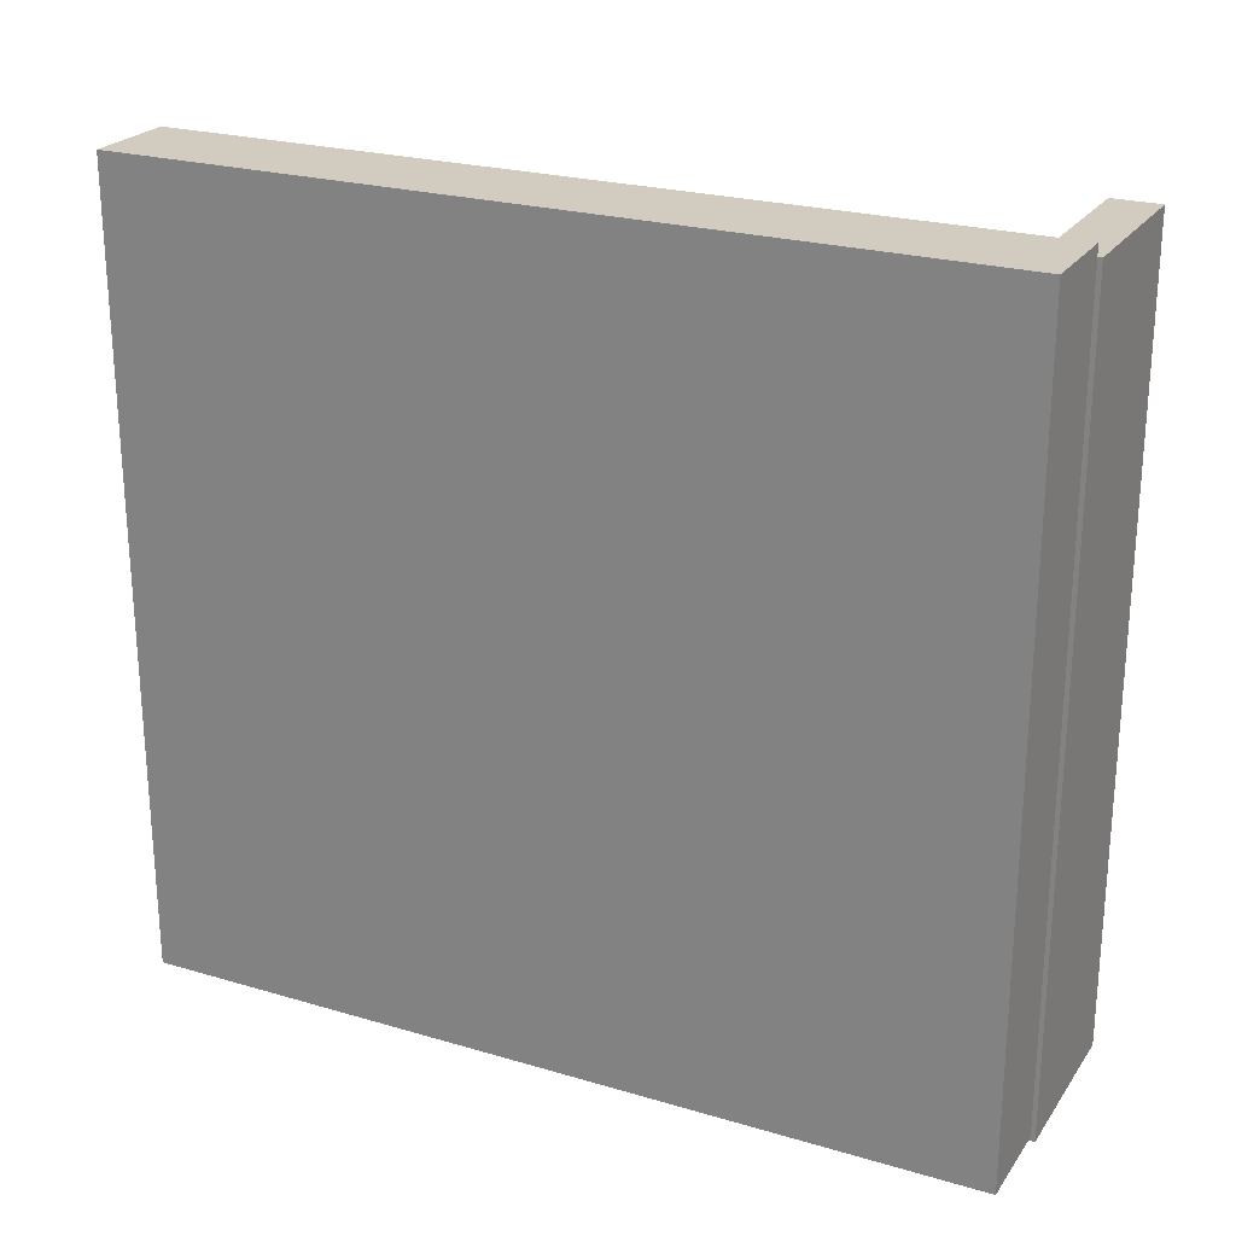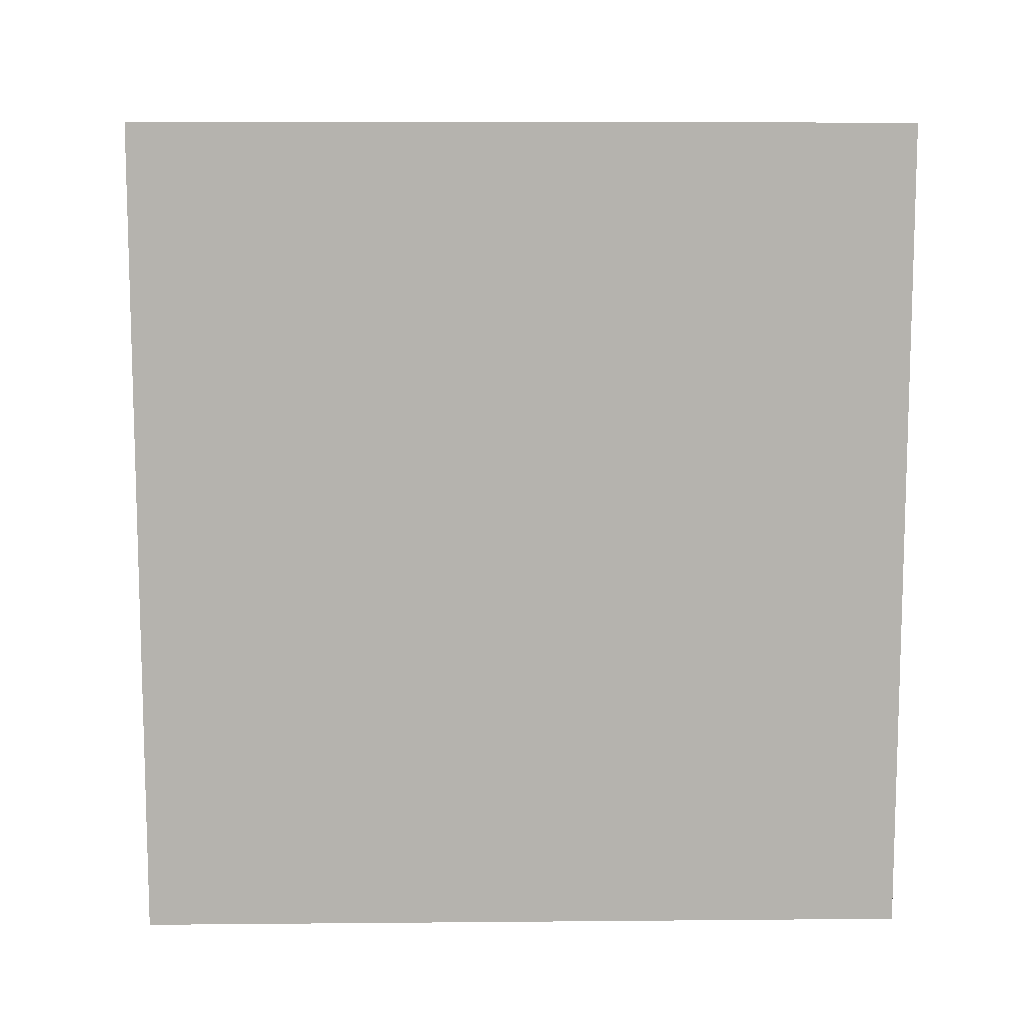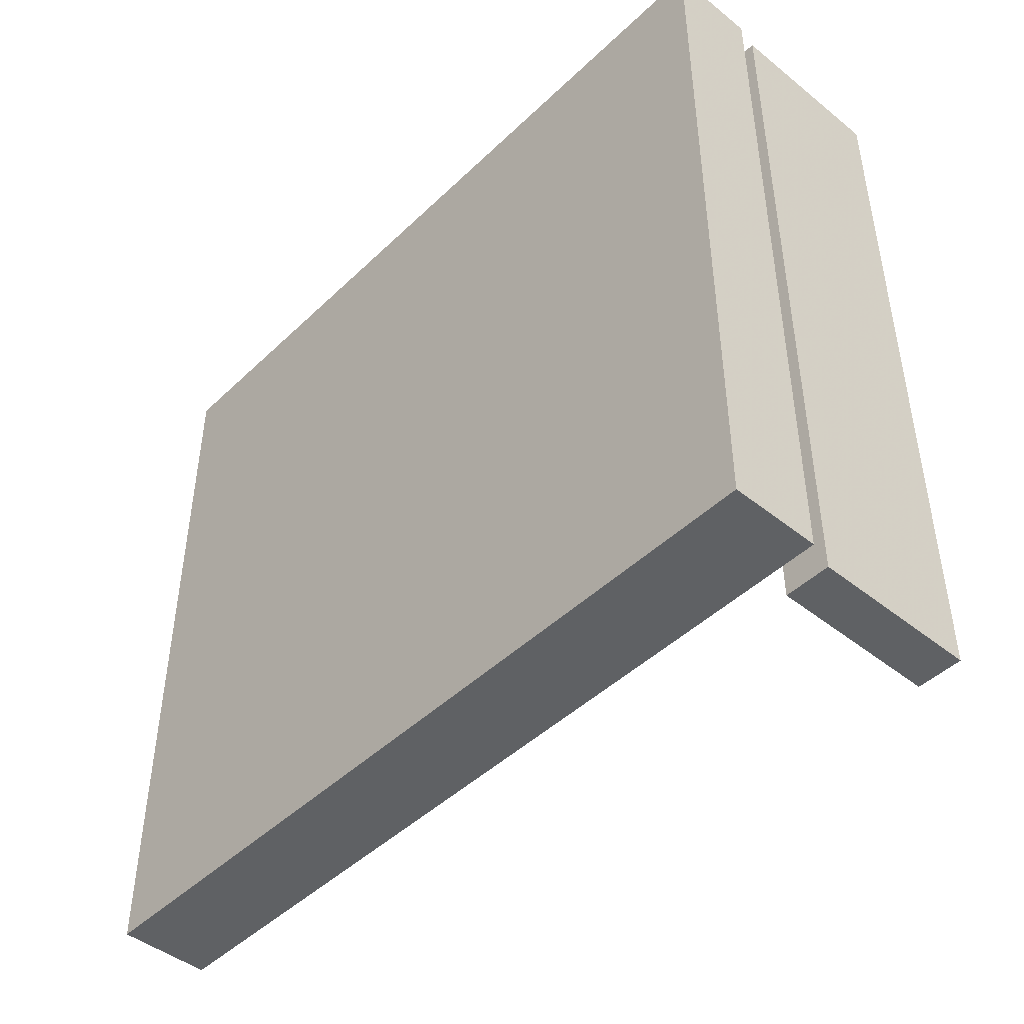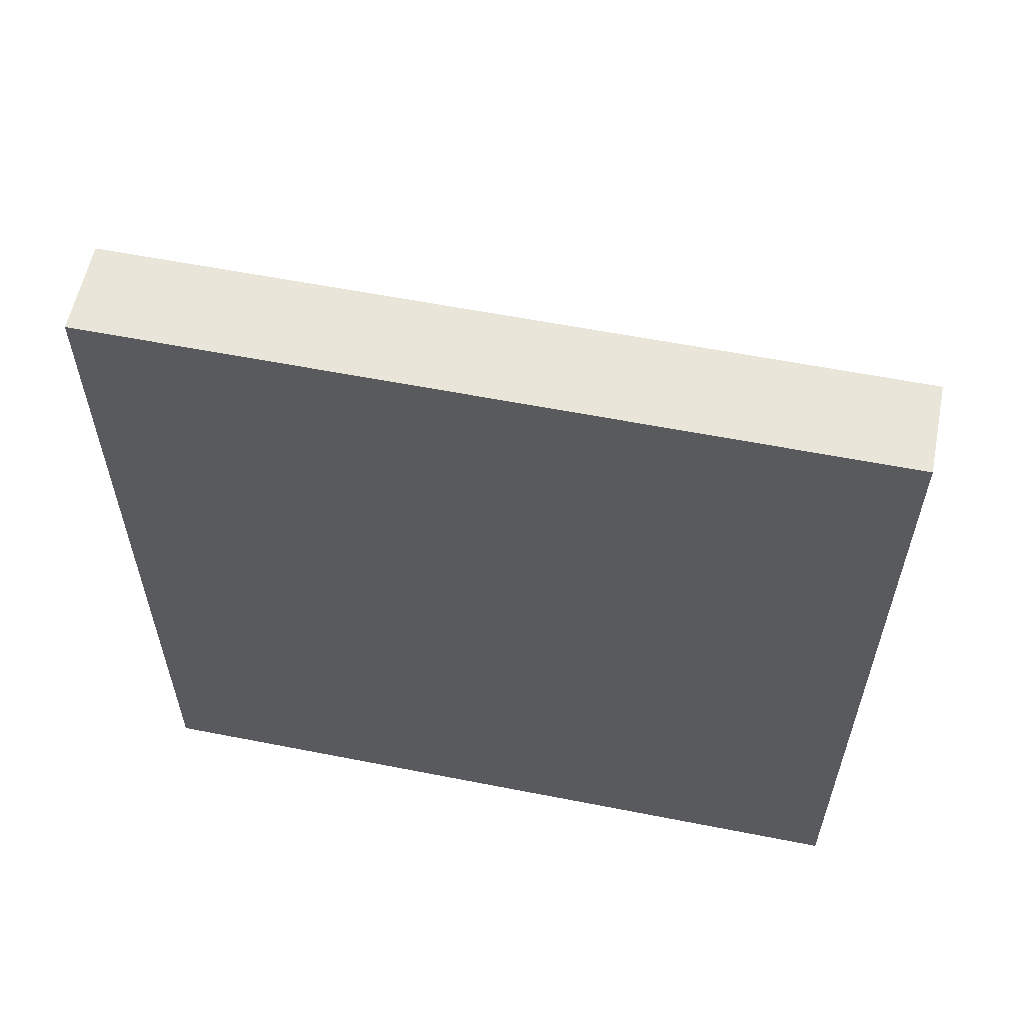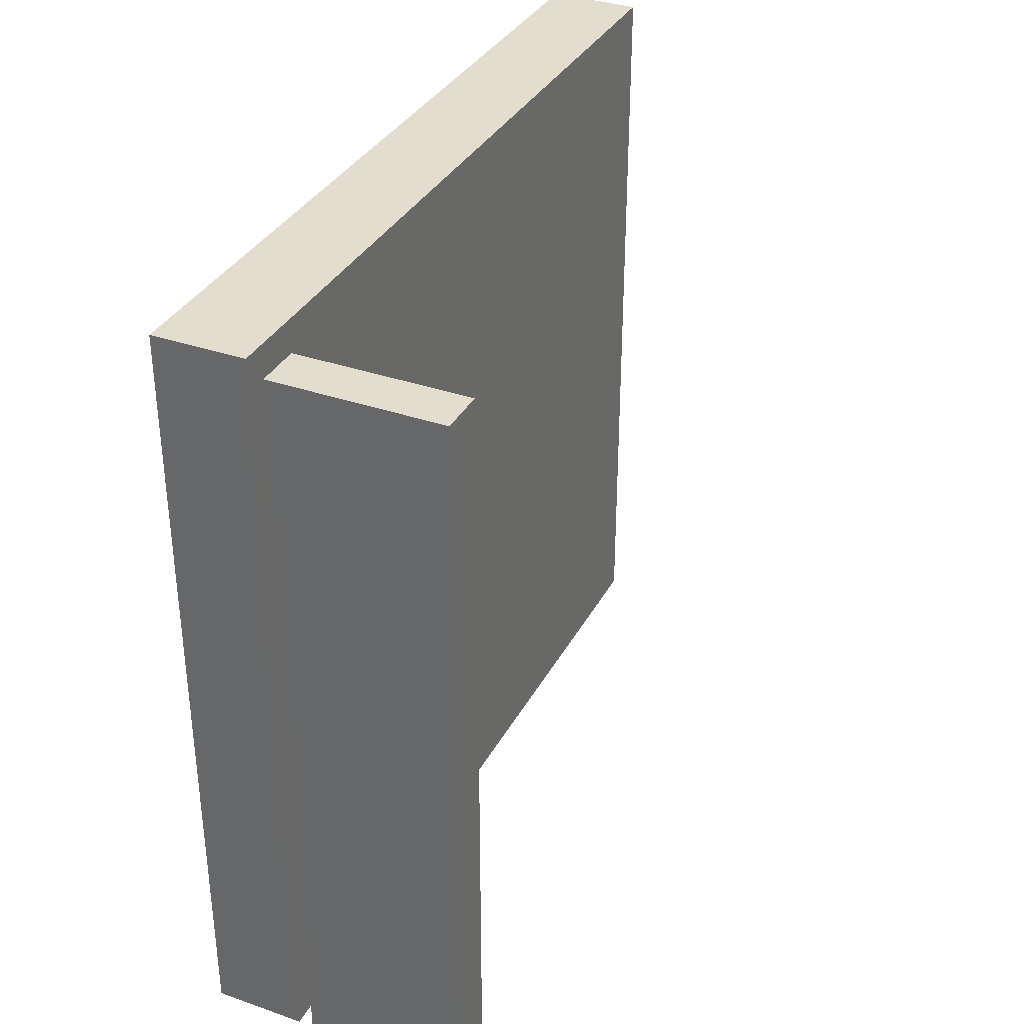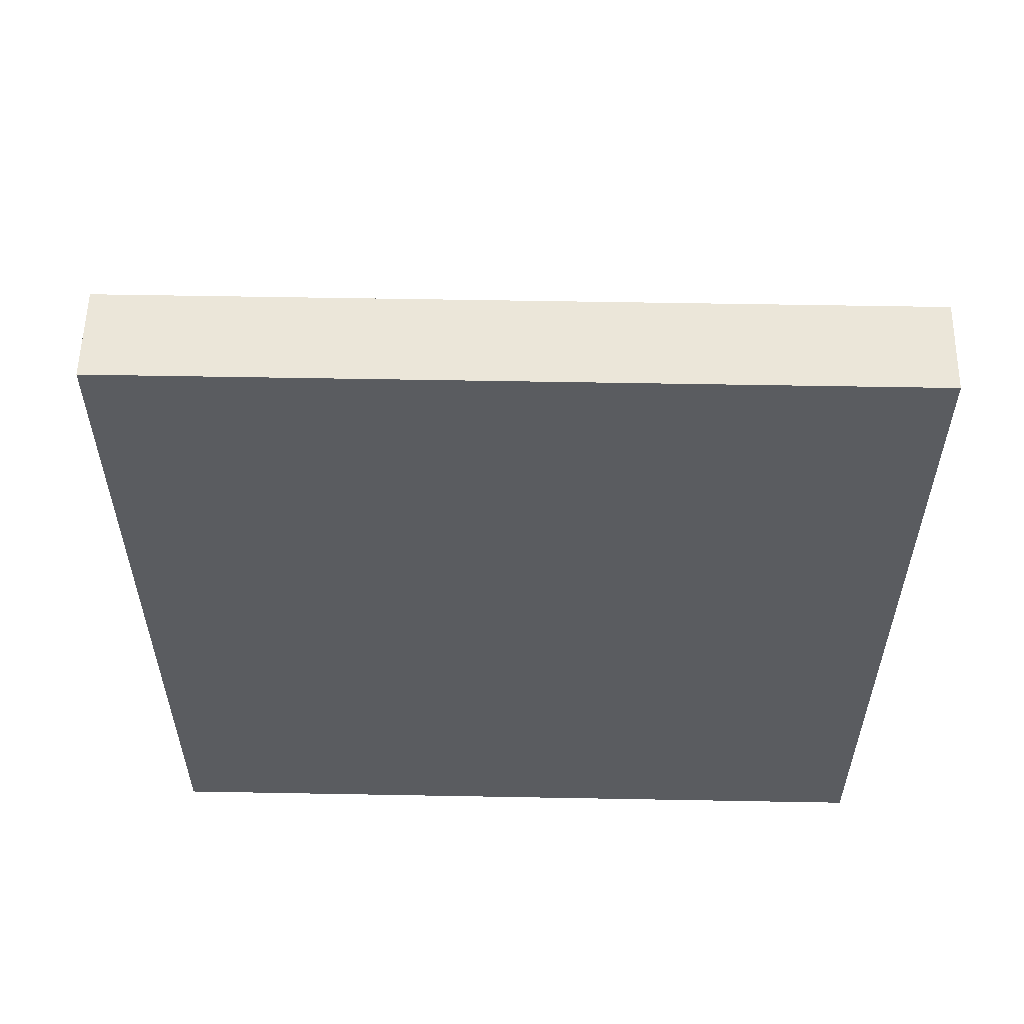
<metadata>
{"format":"obj","ext":"obj","renderer":"f3d","projection":"perspective","resolution":1024,"background":"white","views":[{"elev":23.8,"azim":116.2,"up":"+Y"},{"elev":10.0,"azim":88.7,"up":"+Z"},{"elev":-45.8,"azim":137.4,"up":"+Y"},{"elev":58.4,"azim":101.5,"up":"+Z"},{"elev":34.8,"azim":-155.1,"up":"+Y"},{"elev":56.2,"azim":91.1,"up":"+Z"}]}
</metadata>
<code>
o obj_0
v 42 		23 		54
v 42 		23 		0
v 36 		23 		0
v 36 		23 		54
v 42 		-28 		54
v 42 		-28 		0
v 36 		-28 		0
v 36 		-28 		54
v 24 		-29 		3
v 24 		-29 		0
v 35 		-29 		0
v 35 		-29 		3
v 35 		22 		3
v 35 		22 		0
v 24 		22 		0
v 24 		22 		3
g group_0_15277357
f 1 2 3
f 1 3 4
f 5 6 2
f 5 2 1
f 6 7 3
f 6 3 2
f 8 7 6
f 8 6 5
f 4 3 7
f 4 7 8
f 1 4 8
f 1 8 5
f 9 10 11
f 9 11 12
f 13 14 15
f 13 15 16
f 13 16 9
f 13 9 12
f 11 10 15
f 11 15 14
f 12 11 14
f 12 14 13
f 16 15 10
f 16 10 9

</code>
